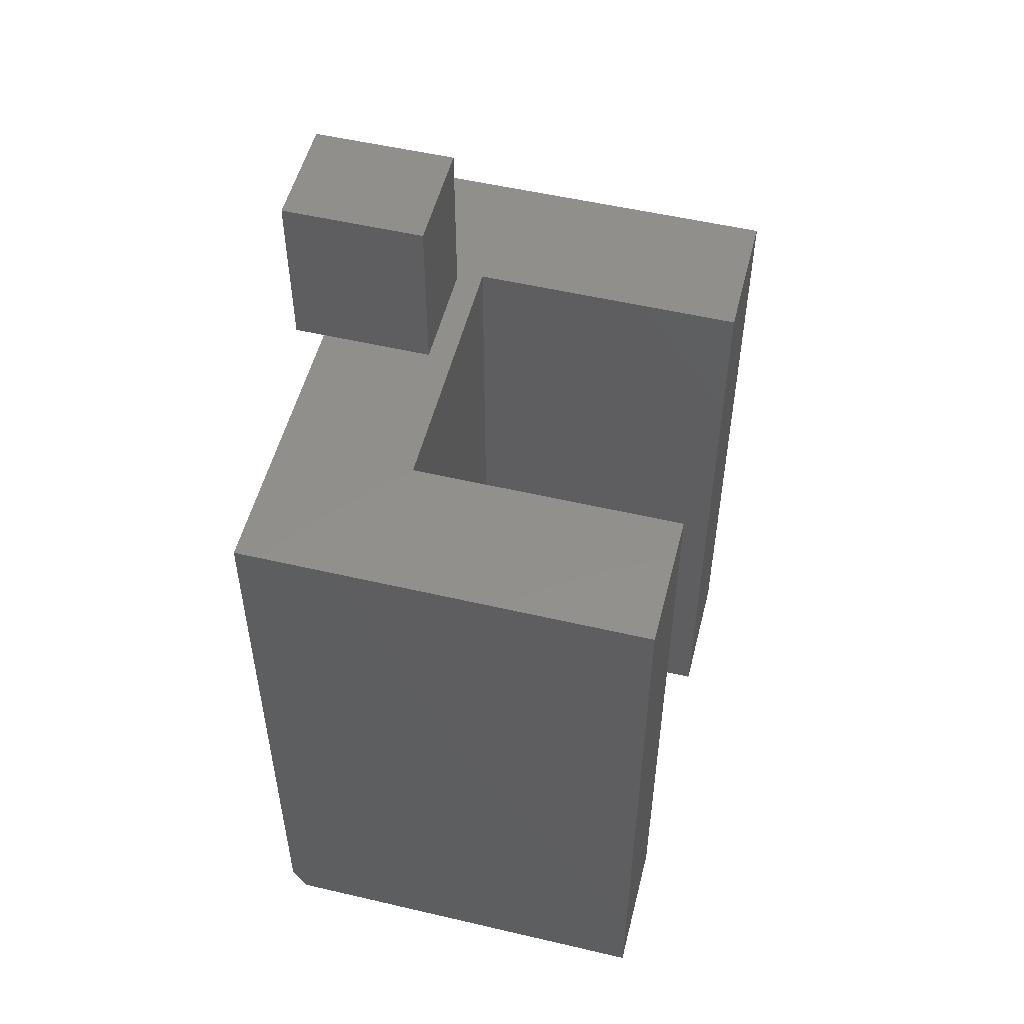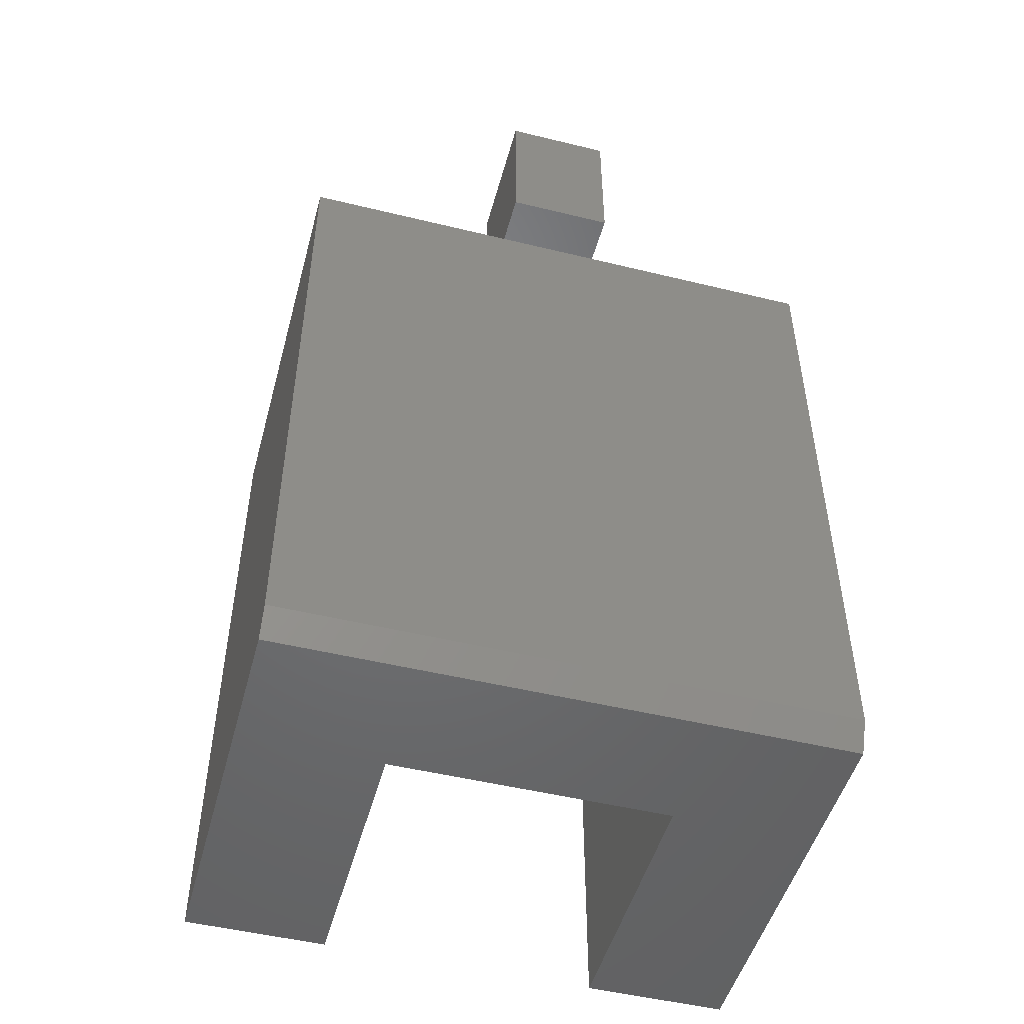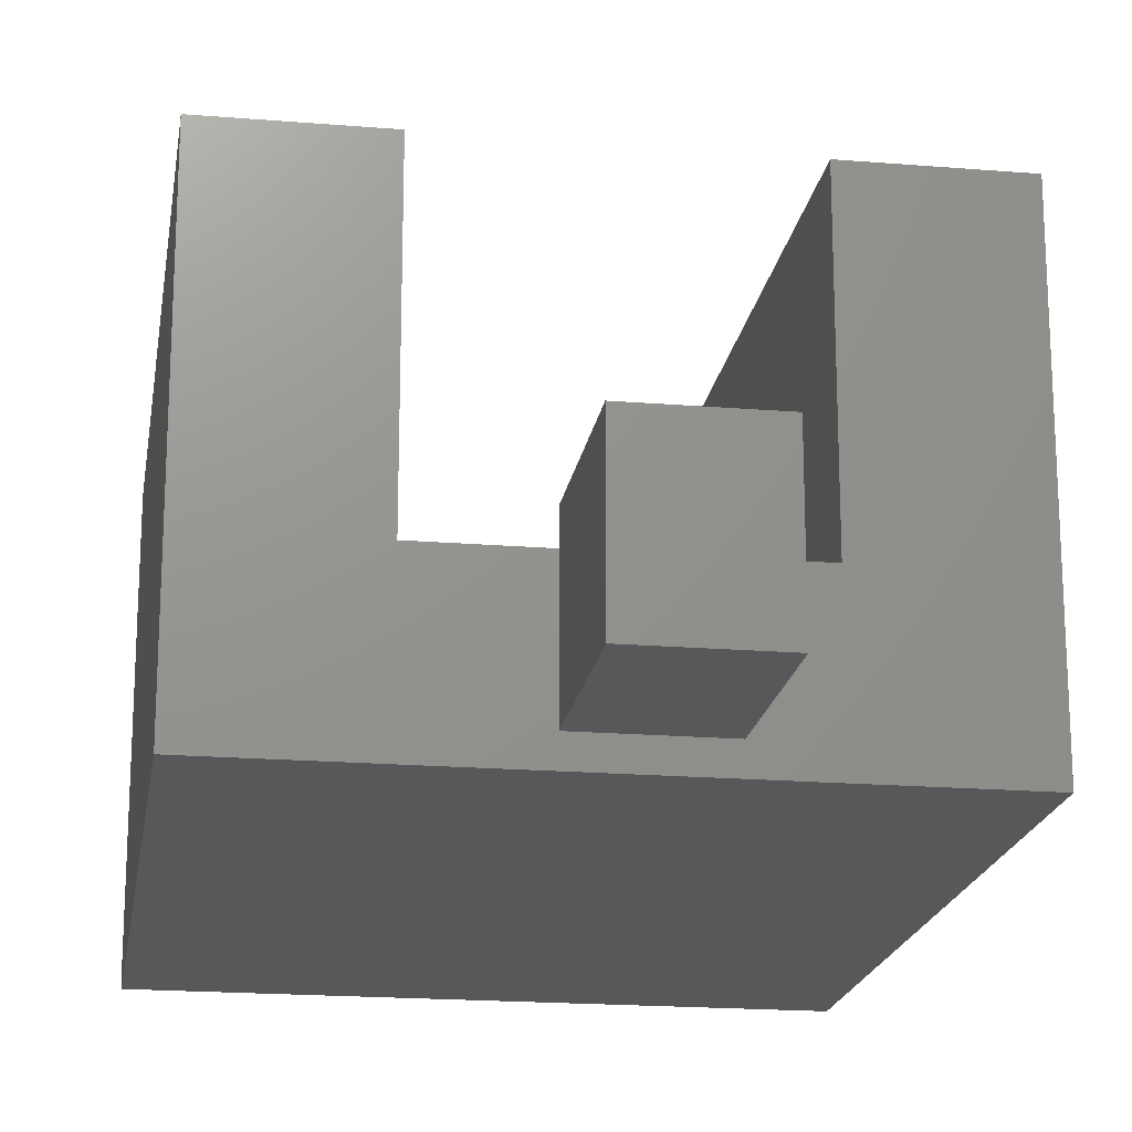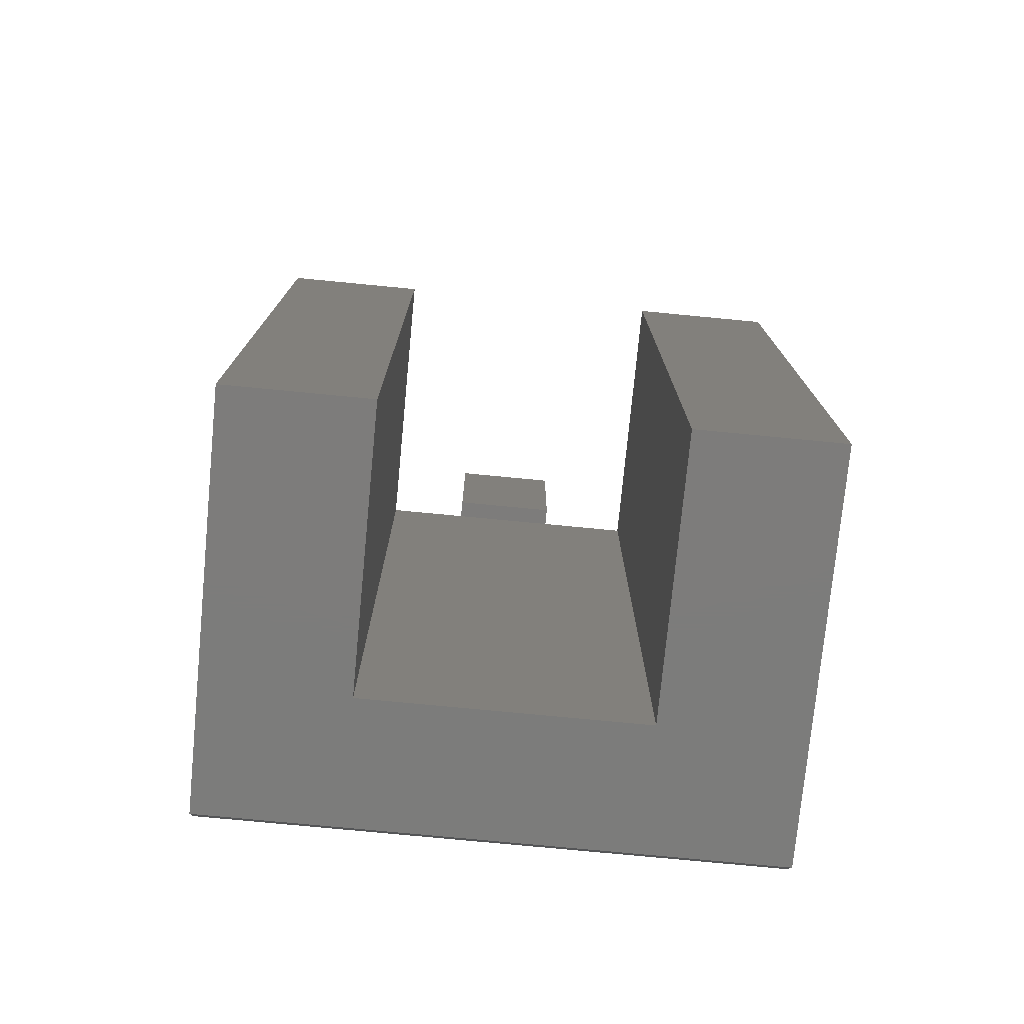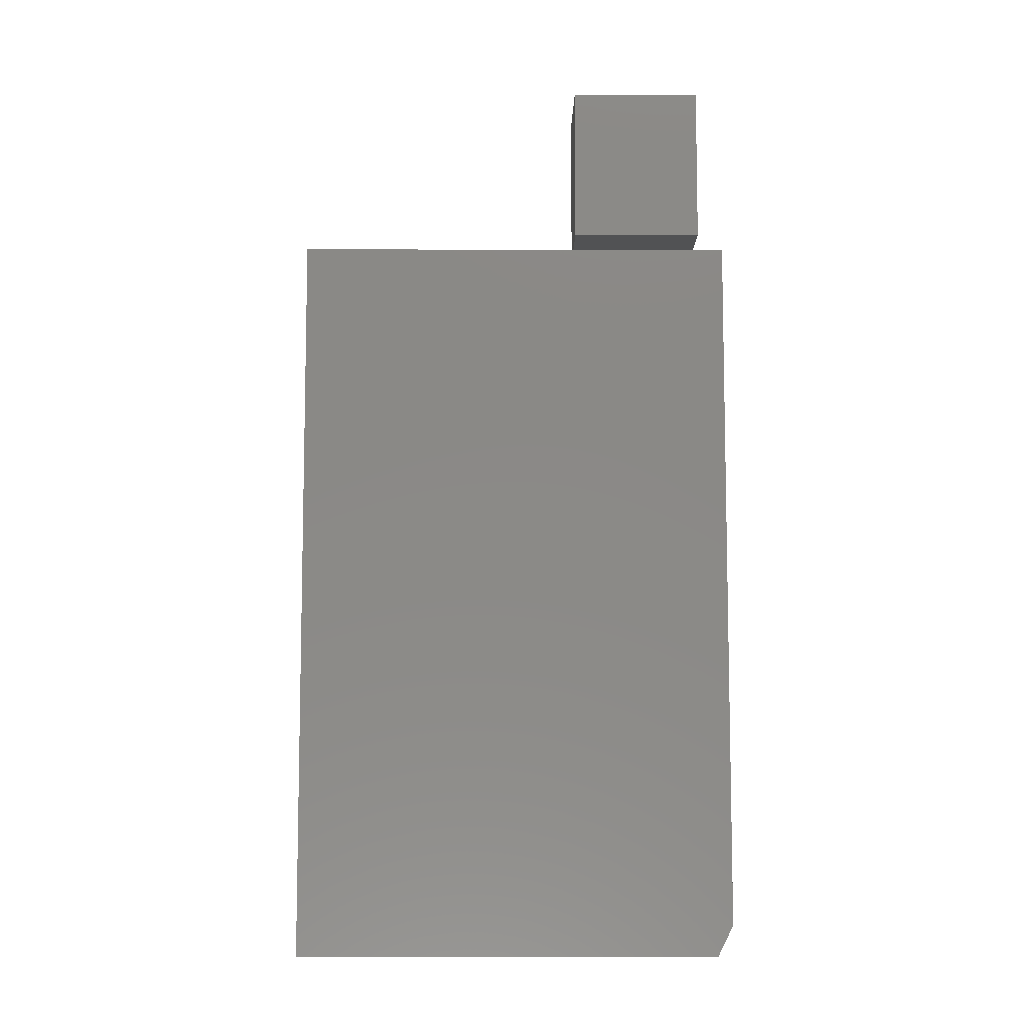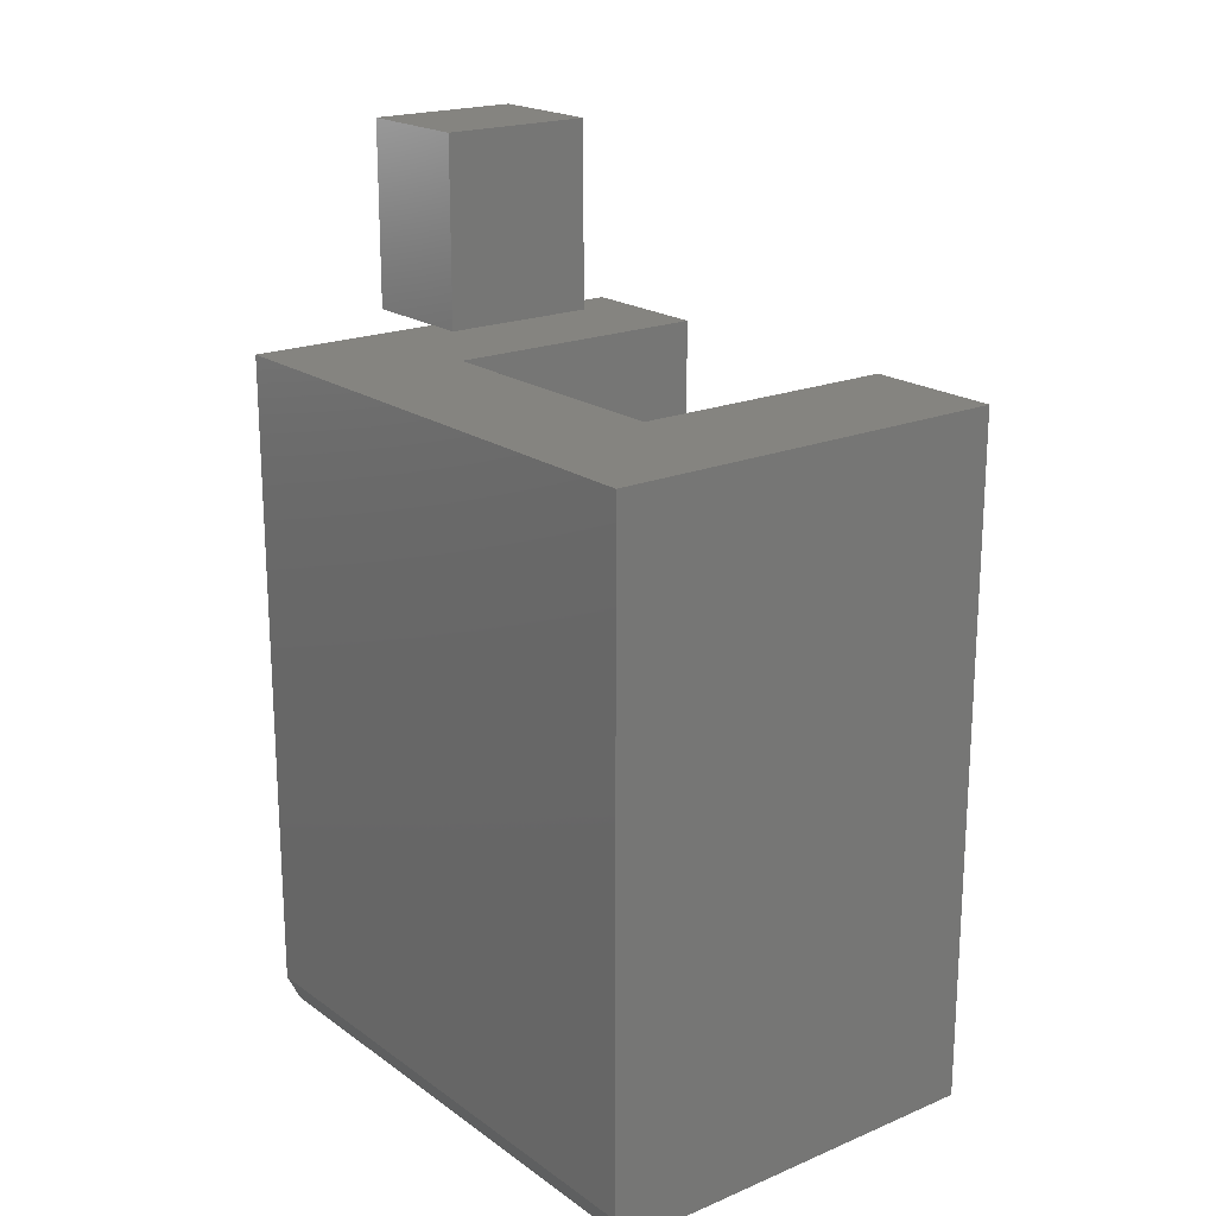
<metadata>
{"format":"stl","ext":"stl","renderer":"f3d","projection":"perspective","resolution":1024,"background":"white","views":[{"elev":52.7,"azim":-75.9,"up":"+Y"},{"elev":-49.4,"azim":164.9,"up":"+Y"},{"elev":-19.2,"azim":171.2,"up":"+Z"},{"elev":-75.8,"azim":-5.5,"up":"+Y"},{"elev":-8.9,"azim":89.4,"up":"+Y"},{"elev":19.7,"azim":-127.8,"up":"+Y"}]}
</metadata>
<code>
# stl→obj: 26 verts, 44 faces
v 0.2392 0.09079 0.1484
v 0.3565 0.09079 0.1484
v 0.2392 0.2686 0.1484
v 0.3565 0.2686 0.1484
v 0.2392 0.09079 0
v 0.2392 0.2686 0
v 0.3565 0.09079 0
v 0.3565 0.2686 0
v 0.6016 -0.75 0.4496
v 0.4496 -0.75 0.4496
v 0.6016 -0.75 0.01562
v 0.4496 -0.75 0.152
v 9.568e-19 -0.75 0.01562
v 0.152 -0.75 0.152
v 2.753e-17 -0.75 0.4496
v 0.152 -0.75 0.4496
v 2.753e-17 0 0.4496
v 0 0 0
v 0 -0.7188 0
v 0.6016 0 -3.684e-17
v 0.6016 0 0.4496
v 0.6016 -0.7188 -3.684e-17
v 0.4496 0 0.4496
v 0.4496 0 0.152
v 0.152 0 0.152
v 0.152 0 0.4496
f 1 2 3
f 3 2 4
f 5 6 7
f 7 6 8
f 3 6 1
f 1 6 5
f 8 6 4
f 4 6 3
f 2 7 4
f 4 7 8
f 5 7 1
f 1 7 2
f 9 10 11
f 11 10 12
f 11 12 13
f 13 12 14
f 13 14 15
f 15 14 16
f 17 18 15
f 15 18 19
f 15 19 13
f 20 21 22
f 22 21 9
f 22 9 11
f 18 20 19
f 19 20 22
f 11 13 22
f 22 13 19
f 20 23 21
f 23 20 24
f 24 20 18
f 24 18 25
f 25 18 17
f 25 17 26
f 26 17 16
f 16 17 15
f 25 26 14
f 14 26 16
f 24 25 12
f 12 25 14
f 23 24 10
f 10 24 12
f 21 23 9
f 9 23 10

</code>
